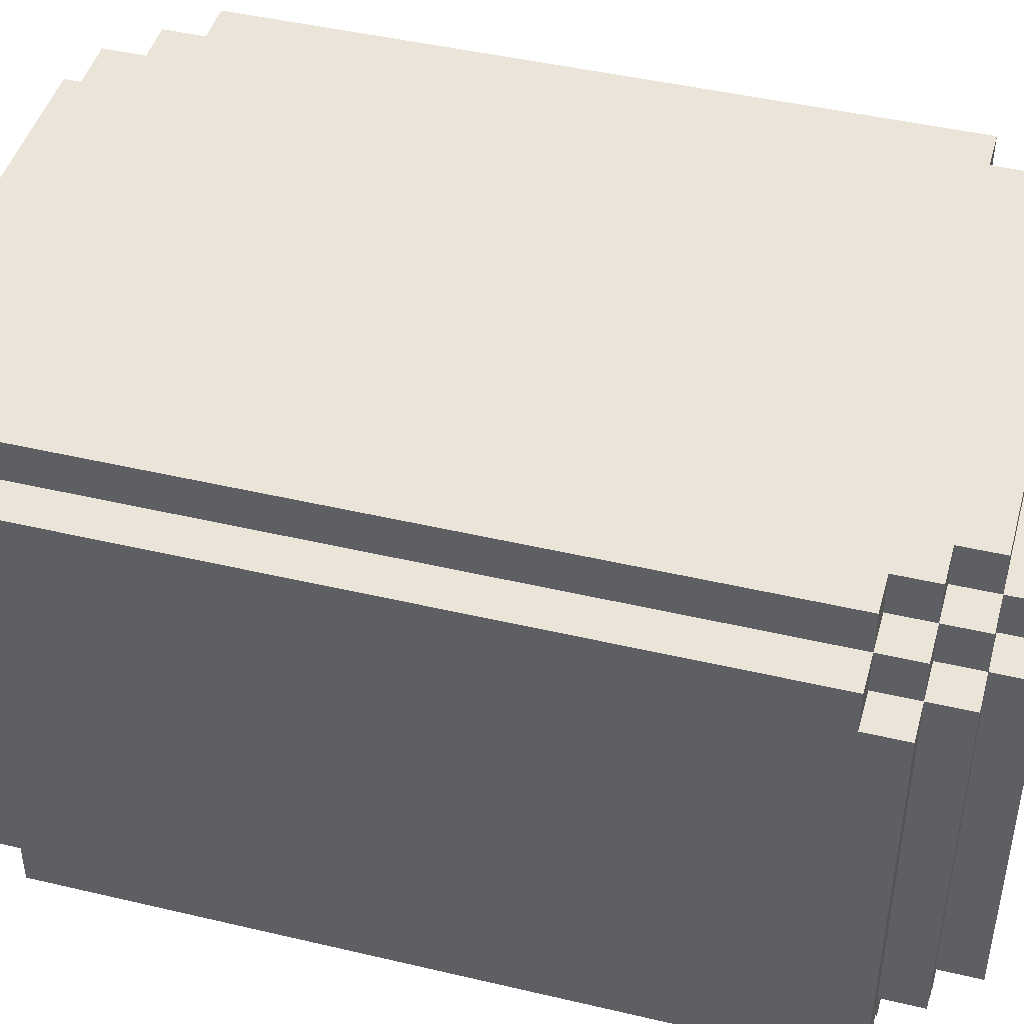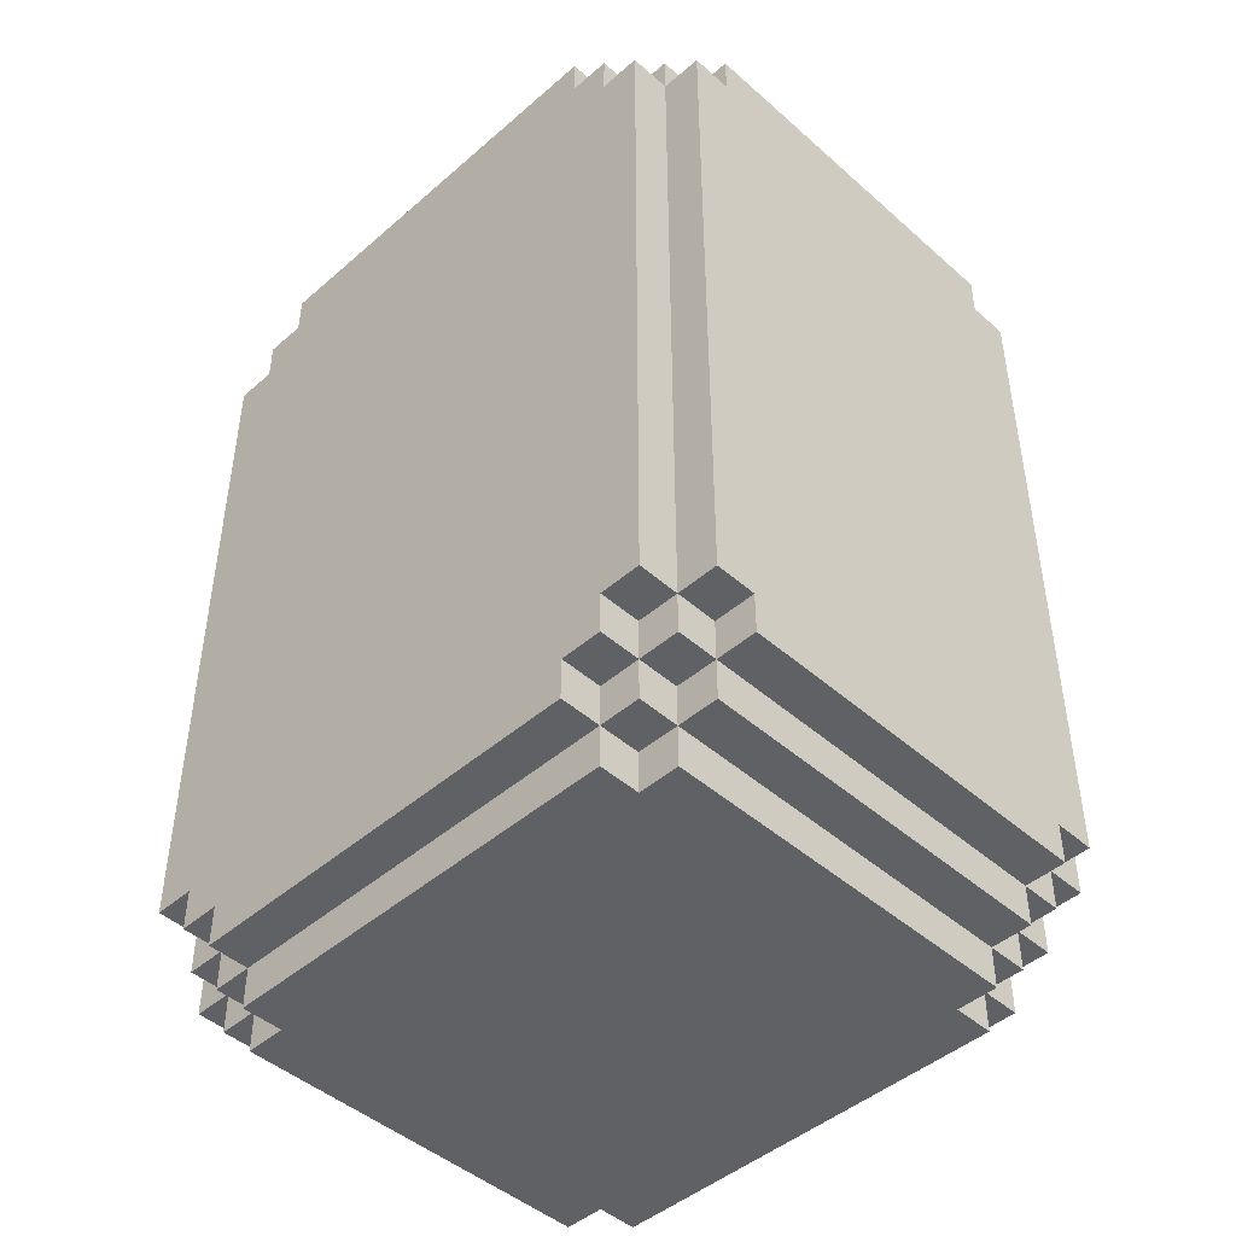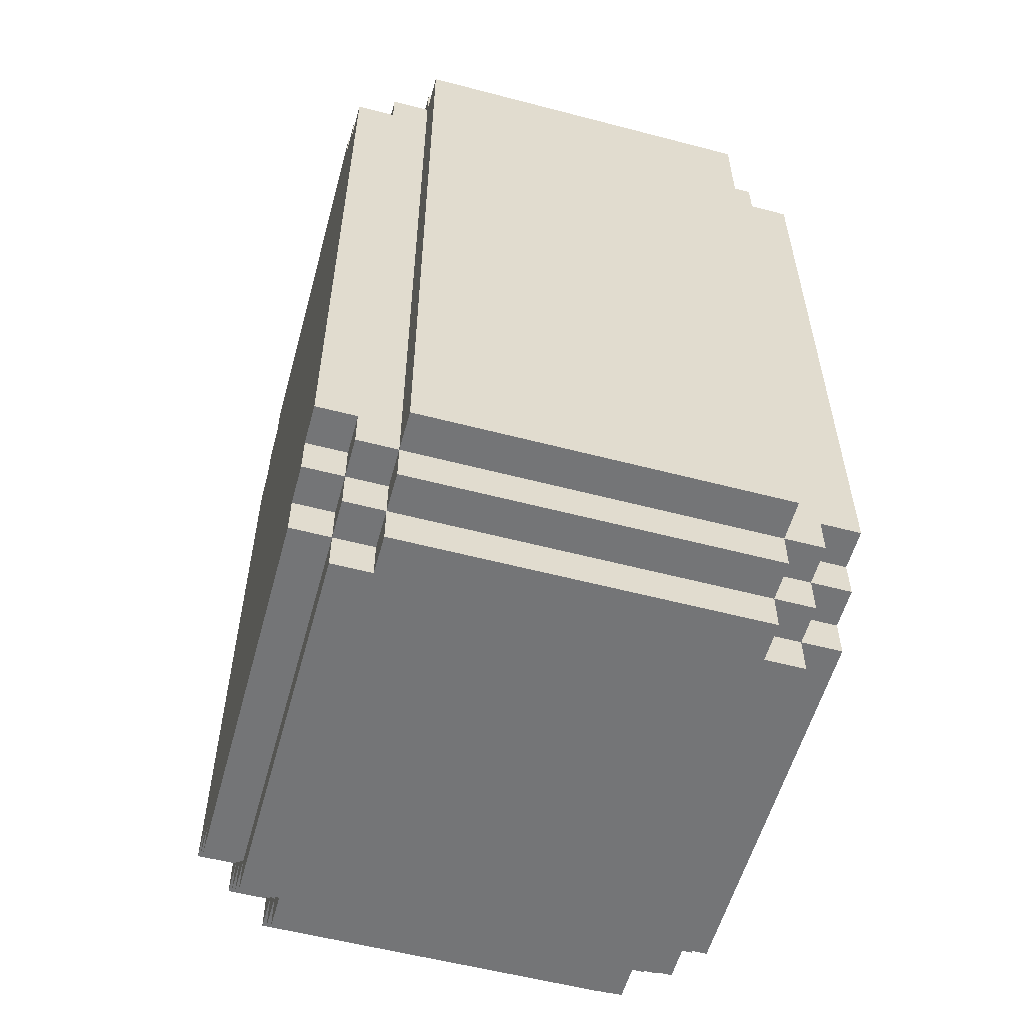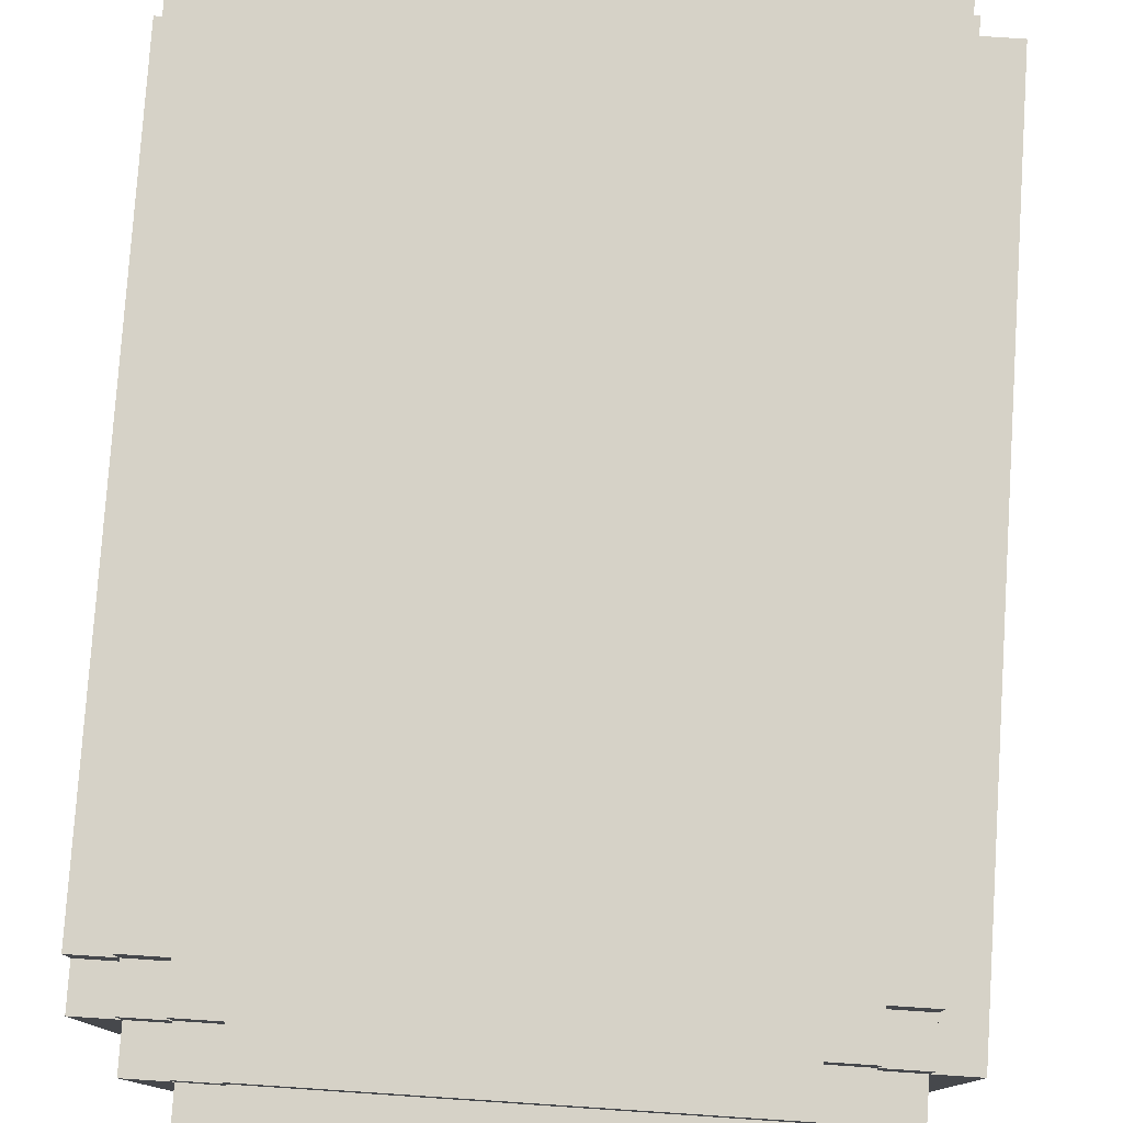
<metadata>
{"format":"obj","ext":"obj","renderer":"f3d","projection":"perspective","resolution":1024,"background":"white","views":[{"elev":45.0,"azim":-74.7,"up":"+Z"},{"elev":-46.0,"azim":-135.2,"up":"+Y"},{"elev":-56.5,"azim":74.7,"up":"+Y"},{"elev":78.6,"azim":3.8,"up":"+Z"}]}
</metadata>
<code>
v -42 36 -5
v -42 36 -14
v -42 37 -4
v -42 37 -5
v -42 37 -14
v -42 37 -15
v -42 54 -4
v -42 54 -5
v -42 54 -14
v -42 54 -15
v -42 55 -5
v -42 55 -14
v -41 35 -5
v -41 35 -14
v -41 36 -4
v -41 36 -5
v -41 36 -14
v -41 36 -15
v -41 37 -3
v -41 37 -4
v -41 37 -5
v -41 37 -14
v -41 37 -15
v -41 37 -16
v -41 54 -3
v -41 54 -4
v -41 54 -5
v -41 54 -14
v -41 54 -15
v -41 54 -16
v -41 55 -4
v -41 55 -5
v -41 55 -14
v -41 55 -15
v -41 56 -5
v -41 56 -14
v -40 34 -5
v -40 34 -14
v -40 35 -4
v -40 35 -5
v -40 35 -14
v -40 35 -15
v -40 36 -3
v -40 36 -4
v -40 36 -5
v -40 36 -14
v -40 36 -15
v -40 36 -16
v -40 37 -3
v -40 37 -4
v -40 37 -15
v -40 37 -16
v -40 54 -3
v -40 54 -4
v -40 54 -15
v -40 54 -16
v -40 55 -3
v -40 55 -4
v -40 55 -5
v -40 55 -14
v -40 55 -15
v -40 55 -16
v -40 56 -4
v -40 56 -5
v -40 56 -14
v -40 56 -15
v -40 57 -5
v -40 57 -14
v -39 34 -4
v -39 34 -5
v -39 34 -14
v -39 34 -15
v -39 35 -3
v -39 35 -4
v -39 35 -5
v -39 35 -14
v -39 35 -15
v -39 35 -16
v -39 36 -3
v -39 36 -4
v -39 36 -15
v -39 36 -16
v -39 55 -3
v -39 55 -4
v -39 55 -15
v -39 55 -16
v -39 56 -3
v -39 56 -4
v -39 56 -5
v -39 56 -14
v -39 56 -15
v -39 56 -16
v -39 57 -4
v -39 57 -5
v -39 57 -14
v -39 57 -15
v -29 35 -4
v -29 35 -15
v -29 38 -4
v -29 38 -13
v -29 56 -13
v -29 56 -15
v -28 38 -4
v -28 38 -13
v -28 55 -4
v -28 55 -5
v -28 56 -5
v -28 56 -13
v -41 37 -4
v -41 37 -15
v -41 54 -4
v -41 54 -15
v -39 35 -4
v -39 35 -15
v -39 37 -4
v -39 37 -15
v -38 54 -4
v -38 54 -15
v -38 56 -4
v -38 56 -15
v -29 34 -4
v -29 34 -5
v -29 34 -14
v -29 34 -15
v -29 35 -3
v -29 35 -4
v -29 35 -5
v -29 35 -14
v -29 35 -15
v -29 35 -16
v -29 36 -3
v -29 36 -4
v -29 36 -15
v -29 36 -16
v -29 55 -3
v -29 55 -4
v -29 55 -15
v -29 55 -16
v -29 56 -3
v -29 56 -4
v -29 56 -5
v -29 56 -14
v -29 56 -15
v -29 56 -16
v -29 57 -4
v -29 57 -5
v -29 57 -14
v -29 57 -15
v -28 34 -5
v -28 34 -14
v -28 35 -4
v -28 35 -5
v -28 35 -14
v -28 35 -15
v -28 36 -3
v -28 36 -4
v -28 36 -5
v -28 36 -14
v -28 36 -15
v -28 36 -16
v -28 37 -3
v -28 37 -4
v -28 37 -15
v -28 37 -16
v -28 54 -3
v -28 54 -4
v -28 54 -15
v -28 54 -16
v -28 55 -3
v -28 55 -4
v -28 55 -14
v -28 55 -15
v -28 55 -16
v -28 56 -5
v -28 56 -14
v -28 56 -15
v -28 57 -5
v -28 57 -14
v -27 35 -5
v -27 35 -14
v -27 36 -4
v -27 36 -5
v -27 36 -14
v -27 36 -15
v -27 37 -3
v -27 37 -4
v -27 37 -15
v -27 37 -16
v -27 54 -3
v -27 54 -4
v -27 54 -15
v -27 54 -16
v -27 55 -4
v -27 55 -5
v -27 55 -14
v -27 55 -15
v -27 56 -5
v -27 56 -14
v -26 36 -5
v -26 36 -14
v -26 55 -5
v -26 55 -14
v -41 37 -3
v -41 54 -3
v -40 36 -3
v -40 37 -3
v -40 54 -3
v -40 55 -3
v -39 35 -3
v -39 36 -3
v -39 55 -3
v -39 56 -3
v -29 35 -3
v -29 36 -3
v -29 55 -3
v -29 56 -3
v -28 36 -3
v -28 37 -3
v -28 54 -3
v -28 55 -3
v -27 37 -3
v -27 54 -3
v -42 37 -4
v -42 54 -4
v -41 36 -4
v -41 37 -4
v -41 54 -4
v -41 55 -4
v -40 35 -4
v -40 36 -4
v -40 37 -4
v -40 54 -4
v -40 55 -4
v -40 56 -4
v -39 34 -4
v -39 35 -4
v -39 36 -4
v -39 55 -4
v -39 56 -4
v -39 57 -4
v -29 34 -4
v -29 35 -4
v -29 36 -4
v -29 56 -4
v -29 57 -4
v -28 35 -4
v -28 36 -4
v -28 37 -4
v -28 54 -4
v -28 55 -4
v -27 36 -4
v -27 37 -4
v -27 54 -4
v -27 55 -4
v -42 36 -5
v -42 37 -5
v -42 54 -5
v -42 55 -5
v -41 35 -5
v -41 36 -5
v -41 37 -5
v -41 54 -5
v -41 55 -5
v -41 56 -5
v -40 34 -5
v -40 35 -5
v -40 36 -5
v -40 55 -5
v -40 56 -5
v -40 57 -5
v -39 34 -5
v -39 35 -5
v -39 56 -5
v -39 57 -5
v -29 34 -5
v -29 35 -5
v -29 56 -5
v -29 57 -5
v -28 34 -5
v -28 35 -5
v -28 36 -5
v -28 55 -5
v -28 56 -5
v -28 57 -5
v -27 35 -5
v -27 36 -5
v -27 55 -5
v -27 56 -5
v -26 36 -5
v -26 55 -5
v -29 38 -13
v -29 56 -13
v -28 38 -13
v -28 56 -13
v -41 37 -15
v -41 54 -15
v -39 35 -15
v -39 37 -15
v -38 54 -15
v -38 56 -15
v -29 35 -15
v -29 56 -15
v -41 37 -4
v -41 54 -4
v -39 35 -4
v -39 37 -4
v -38 54 -4
v -38 56 -4
v -29 35 -4
v -29 38 -4
v -29 55 -4
v -29 56 -4
v -28 38 -4
v -28 55 -4
v -42 36 -14
v -42 37 -14
v -42 54 -14
v -42 55 -14
v -41 35 -14
v -41 36 -14
v -41 37 -14
v -41 54 -14
v -41 55 -14
v -41 56 -14
v -40 34 -14
v -40 35 -14
v -40 36 -14
v -40 55 -14
v -40 56 -14
v -40 57 -14
v -39 34 -14
v -39 35 -14
v -39 56 -14
v -39 57 -14
v -29 34 -14
v -29 35 -14
v -29 56 -14
v -29 57 -14
v -28 34 -14
v -28 35 -14
v -28 36 -14
v -28 55 -14
v -28 56 -14
v -28 57 -14
v -27 35 -14
v -27 36 -14
v -27 55 -14
v -27 56 -14
v -26 36 -14
v -26 55 -14
v -42 37 -15
v -42 54 -15
v -41 36 -15
v -41 37 -15
v -41 54 -15
v -41 55 -15
v -40 35 -15
v -40 36 -15
v -40 37 -15
v -40 54 -15
v -40 55 -15
v -40 56 -15
v -39 34 -15
v -39 35 -15
v -39 36 -15
v -39 55 -15
v -39 56 -15
v -39 57 -15
v -29 34 -15
v -29 35 -15
v -29 36 -15
v -29 55 -15
v -29 56 -15
v -29 57 -15
v -28 35 -15
v -28 36 -15
v -28 37 -15
v -28 54 -15
v -28 55 -15
v -28 56 -15
v -27 36 -15
v -27 37 -15
v -27 54 -15
v -27 55 -15
v -41 37 -16
v -41 54 -16
v -40 36 -16
v -40 37 -16
v -40 54 -16
v -40 55 -16
v -39 35 -16
v -39 36 -16
v -39 55 -16
v -39 56 -16
v -29 35 -16
v -29 36 -16
v -29 55 -16
v -29 56 -16
v -28 36 -16
v -28 37 -16
v -28 54 -16
v -28 55 -16
v -27 37 -16
v -27 54 -16
v -39 34 -4
v -29 34 -4
v -40 34 -5
v -39 34 -5
v -29 34 -5
v -28 34 -5
v -40 34 -14
v -39 34 -14
v -29 34 -14
v -28 34 -14
v -39 34 -15
v -29 34 -15
v -39 35 -3
v -29 35 -3
v -40 35 -4
v -39 35 -4
v -29 35 -4
v -28 35 -4
v -41 35 -5
v -40 35 -5
v -39 35 -5
v -29 35 -5
v -28 35 -5
v -27 35 -5
v -41 35 -14
v -40 35 -14
v -39 35 -14
v -29 35 -14
v -28 35 -14
v -27 35 -14
v -40 35 -15
v -39 35 -15
v -29 35 -15
v -28 35 -15
v -39 35 -16
v -29 35 -16
v -40 36 -3
v -39 36 -3
v -29 36 -3
v -28 36 -3
v -41 36 -4
v -40 36 -4
v -39 36 -4
v -29 36 -4
v -28 36 -4
v -27 36 -4
v -42 36 -5
v -41 36 -5
v -40 36 -5
v -28 36 -5
v -27 36 -5
v -26 36 -5
v -42 36 -14
v -41 36 -14
v -40 36 -14
v -28 36 -14
v -27 36 -14
v -26 36 -14
v -41 36 -15
v -40 36 -15
v -39 36 -15
v -29 36 -15
v -28 36 -15
v -27 36 -15
v -40 36 -16
v -39 36 -16
v -29 36 -16
v -28 36 -16
v -41 37 -3
v -40 37 -3
v -28 37 -3
v -27 37 -3
v -42 37 -4
v -41 37 -4
v -40 37 -4
v -28 37 -4
v -27 37 -4
v -42 37 -5
v -41 37 -5
v -42 37 -14
v -41 37 -14
v -42 37 -15
v -41 37 -15
v -40 37 -15
v -28 37 -15
v -27 37 -15
v -41 37 -16
v -40 37 -16
v -28 37 -16
v -27 37 -16
v -41 54 -4
v -38 54 -4
v -41 54 -15
v -38 54 -15
v -38 56 -4
v -29 56 -4
v -29 56 -5
v -28 56 -5
v -29 56 -13
v -28 56 -13
v -38 56 -15
v -29 56 -15
v -39 35 -4
v -29 35 -4
v -39 35 -15
v -29 35 -15
v -41 37 -4
v -39 37 -4
v -41 37 -15
v -39 37 -15
v -29 38 -4
v -28 38 -4
v -29 38 -13
v -28 38 -13
v -41 54 -3
v -40 54 -3
v -28 54 -3
v -27 54 -3
v -42 54 -4
v -41 54 -4
v -40 54 -4
v -28 54 -4
v -27 54 -4
v -42 54 -5
v -41 54 -5
v -42 54 -14
v -41 54 -14
v -42 54 -15
v -41 54 -15
v -40 54 -15
v -28 54 -15
v -27 54 -15
v -41 54 -16
v -40 54 -16
v -28 54 -16
v -27 54 -16
v -40 55 -3
v -39 55 -3
v -29 55 -3
v -28 55 -3
v -41 55 -4
v -40 55 -4
v -39 55 -4
v -29 55 -4
v -28 55 -4
v -27 55 -4
v -42 55 -5
v -41 55 -5
v -40 55 -5
v -28 55 -5
v -27 55 -5
v -26 55 -5
v -42 55 -14
v -41 55 -14
v -40 55 -14
v -28 55 -14
v -27 55 -14
v -26 55 -14
v -41 55 -15
v -40 55 -15
v -39 55 -15
v -29 55 -15
v -28 55 -15
v -27 55 -15
v -40 55 -16
v -39 55 -16
v -29 55 -16
v -28 55 -16
v -39 56 -3
v -29 56 -3
v -40 56 -4
v -39 56 -4
v -29 56 -4
v -41 56 -5
v -40 56 -5
v -39 56 -5
v -28 56 -5
v -27 56 -5
v -41 56 -14
v -40 56 -14
v -39 56 -14
v -29 56 -14
v -28 56 -14
v -27 56 -14
v -40 56 -15
v -39 56 -15
v -29 56 -15
v -28 56 -15
v -39 56 -16
v -29 56 -16
v -39 57 -4
v -29 57 -4
v -40 57 -5
v -39 57 -5
v -29 57 -5
v -28 57 -5
v -40 57 -14
v -39 57 -14
v -29 57 -14
v -28 57 -14
v -39 57 -15
v -29 57 -15
f 4 2 1
f 5 2 4
f 7 4 3
f 7 6 5
f 7 5 4
f 8 6 7
f 9 6 8
f 10 6 9
f 11 9 8
f 12 9 11
f 16 14 13
f 17 14 16
f 20 16 15
f 21 16 20
f 22 18 17
f 23 18 22
f 25 20 19
f 26 20 25
f 29 24 23
f 30 24 29
f 31 27 26
f 32 27 31
f 33 29 28
f 34 29 33
f 35 33 32
f 36 33 35
f 40 38 37
f 41 38 40
f 44 40 39
f 45 40 44
f 46 42 41
f 47 42 46
f 49 44 43
f 50 44 49
f 51 48 47
f 52 48 51
f 57 54 53
f 58 54 57
f 61 56 55
f 62 56 61
f 63 59 58
f 64 59 63
f 65 61 60
f 66 61 65
f 67 65 64
f 68 65 67
f 74 70 69
f 75 70 74
f 76 72 71
f 77 72 76
f 79 74 73
f 80 74 79
f 81 78 77
f 82 78 81
f 87 84 83
f 88 84 87
f 91 86 85
f 92 86 91
f 93 89 88
f 94 89 93
f 95 91 90
f 96 91 95
f 99 98 97
f 100 98 99
f 101 98 100
f 102 98 101
f 105 104 103
f 106 104 105
f 107 104 106
f 108 104 107
f 109 110 111
f 111 110 112
f 113 114 115
f 115 114 116
f 117 118 119
f 119 118 120
f 121 122 126
f 126 122 127
f 123 124 128
f 128 124 129
f 125 126 131
f 131 126 132
f 129 130 133
f 133 130 134
f 135 136 139
f 139 136 140
f 137 138 143
f 143 138 144
f 140 141 145
f 145 141 146
f 142 143 147
f 147 143 148
f 149 150 152
f 152 150 153
f 151 152 156
f 156 152 157
f 153 154 158
f 158 154 159
f 155 156 161
f 161 156 162
f 159 160 163
f 163 160 164
f 165 166 169
f 169 166 170
f 167 168 172
f 172 168 173
f 171 172 175
f 175 172 176
f 174 175 177
f 177 175 178
f 179 180 182
f 182 180 183
f 181 182 186
f 183 184 187
f 185 186 189
f 186 182 190
f 189 186 190
f 187 188 191
f 183 187 191
f 191 188 192
f 190 182 193
f 193 182 194
f 183 191 195
f 195 191 196
f 194 195 197
f 197 195 198
f 199 200 201
f 201 200 202
f 206 204 203
f 207 204 206
f 210 206 205
f 210 208 207
f 210 207 206
f 211 208 210
f 213 210 209
f 213 212 211
f 213 211 210
f 214 212 213
f 215 212 214
f 216 212 215
f 217 215 214
f 218 215 217
f 219 215 218
f 220 215 219
f 221 219 218
f 222 219 221
f 226 224 223
f 227 224 226
f 230 226 225
f 231 226 230
f 232 228 227
f 233 228 232
f 236 230 229
f 237 230 236
f 238 234 233
f 239 234 238
f 241 236 235
f 242 236 241
f 244 240 239
f 245 240 244
f 246 243 242
f 247 243 246
f 251 248 247
f 252 248 251
f 253 250 249
f 254 250 253
f 260 256 255
f 261 256 260
f 262 258 257
f 263 258 262
f 266 260 259
f 267 260 266
f 268 264 263
f 269 264 268
f 271 266 265
f 272 266 271
f 273 270 269
f 274 270 273
f 279 276 275
f 280 276 279
f 283 278 277
f 284 278 283
f 285 281 280
f 286 281 285
f 287 283 282
f 288 283 287
f 289 287 286
f 290 287 289
f 293 292 291
f 294 292 293
f 298 296 295
f 299 296 298
f 299 298 297
f 301 299 297
f 301 300 299
f 302 300 301
f 303 304 306
f 306 304 307
f 305 306 307
f 305 307 309
f 307 308 309
f 309 308 310
f 310 308 311
f 311 308 312
f 310 311 313
f 313 311 314
f 315 316 320
f 320 316 321
f 317 318 322
f 322 318 323
f 319 320 326
f 326 320 327
f 323 324 328
f 328 324 329
f 325 326 331
f 331 326 332
f 329 330 333
f 333 330 334
f 335 336 339
f 339 336 340
f 337 338 343
f 343 338 344
f 340 341 345
f 345 341 346
f 342 343 347
f 347 343 348
f 346 347 349
f 349 347 350
f 351 352 354
f 354 352 355
f 353 354 358
f 358 354 359
f 355 356 360
f 360 356 361
f 357 358 364
f 364 358 365
f 361 362 366
f 366 362 367
f 363 364 369
f 369 364 370
f 367 368 373
f 373 368 374
f 370 371 375
f 375 371 376
f 372 373 379
f 379 373 380
f 376 377 381
f 381 377 382
f 378 379 383
f 383 379 384
f 385 386 388
f 388 386 389
f 387 388 392
f 389 390 392
f 388 389 392
f 392 390 393
f 391 392 395
f 393 394 395
f 392 393 395
f 395 394 396
f 396 394 397
f 397 394 398
f 396 397 399
f 399 397 400
f 400 397 401
f 401 397 402
f 400 401 403
f 403 401 404
f 408 406 405
f 409 406 408
f 411 408 407
f 411 410 409
f 411 409 408
f 412 410 411
f 413 410 412
f 414 410 413
f 415 413 412
f 416 413 415
f 420 418 417
f 421 418 420
f 424 420 419
f 425 420 424
f 426 422 421
f 427 422 426
f 429 424 423
f 430 424 429
f 433 428 427
f 434 428 433
f 435 431 430
f 436 431 435
f 437 433 432
f 438 433 437
f 439 437 436
f 440 437 439
f 446 442 441
f 447 442 446
f 448 444 443
f 449 444 448
f 452 446 445
f 453 446 452
f 454 450 449
f 455 450 454
f 457 452 451
f 458 452 457
f 461 456 455
f 462 456 461
f 463 459 458
f 464 459 463
f 467 461 460
f 468 461 467
f 469 465 464
f 470 465 469
f 471 467 466
f 472 467 471
f 478 474 473
f 479 474 478
f 480 476 475
f 481 476 480
f 482 478 477
f 483 478 482
f 486 485 484
f 487 485 486
f 491 488 487
f 492 488 491
f 493 490 489
f 494 490 493
f 497 496 495
f 498 496 497
f 501 500 499
f 503 501 499
f 503 502 501
f 504 502 503
f 505 503 499
f 506 503 505
f 507 508 509
f 509 508 510
f 511 512 513
f 513 512 514
f 515 516 517
f 517 516 518
f 519 520 524
f 524 520 525
f 521 522 526
f 526 522 527
f 523 524 528
f 528 524 529
f 530 531 532
f 532 531 533
f 533 534 537
f 537 534 538
f 535 536 539
f 539 536 540
f 541 542 546
f 546 542 547
f 543 544 548
f 548 544 549
f 545 546 552
f 552 546 553
f 549 550 554
f 554 550 555
f 551 552 557
f 557 552 558
f 555 556 561
f 561 556 562
f 558 559 563
f 563 559 564
f 560 561 567
f 567 561 568
f 564 565 569
f 569 565 570
f 566 567 571
f 571 567 572
f 573 574 576
f 576 574 577
f 575 576 579
f 579 576 580
f 578 579 583
f 583 579 584
f 581 582 587
f 587 582 588
f 584 585 589
f 589 585 590
f 586 587 591
f 591 587 592
f 590 591 593
f 593 591 594
f 595 596 598
f 598 596 599
f 597 598 601
f 599 600 601
f 598 599 601
f 601 600 602
f 602 600 603
f 603 600 604
f 602 603 605
f 605 603 606

</code>
